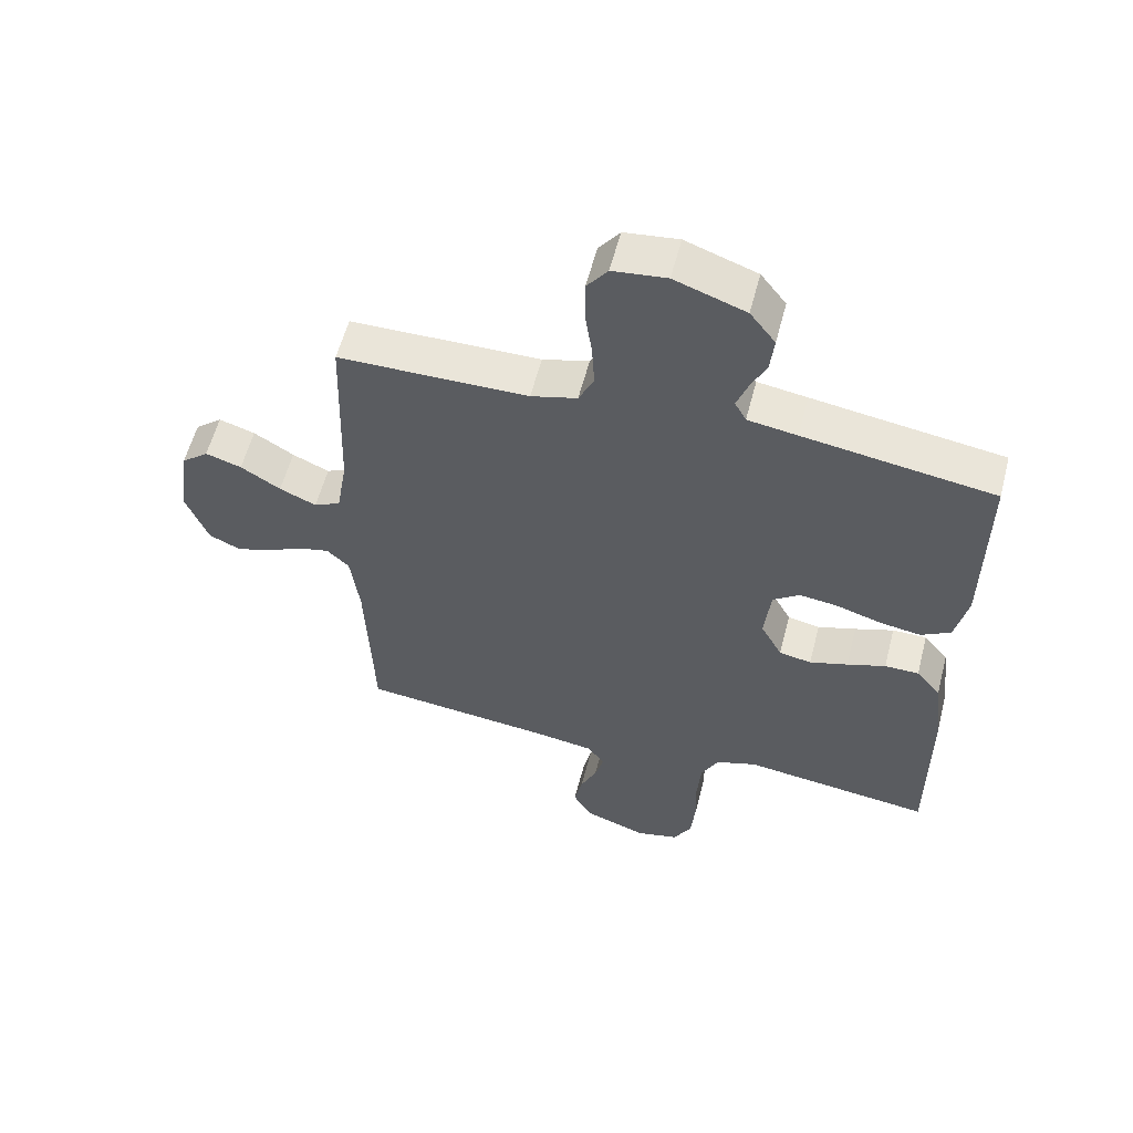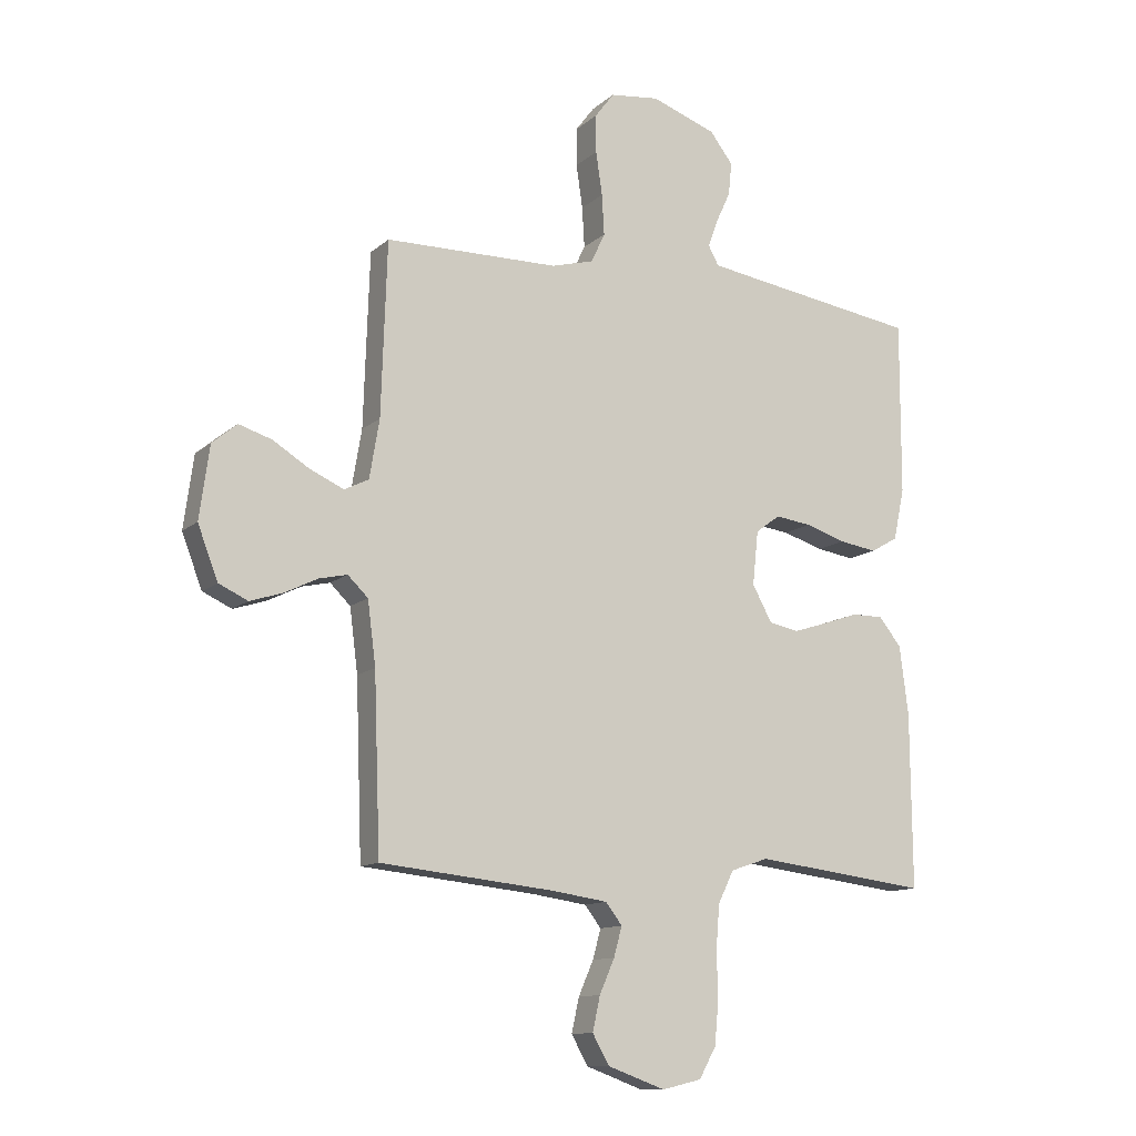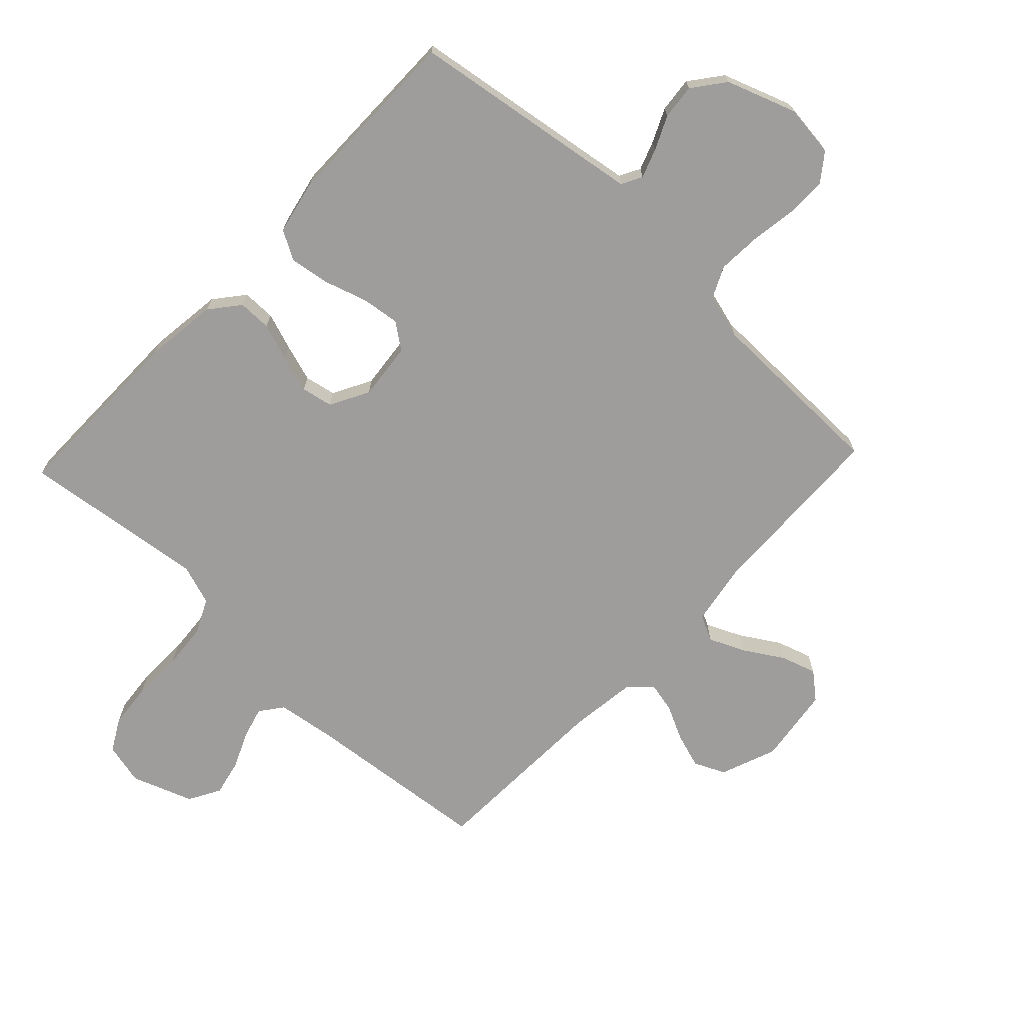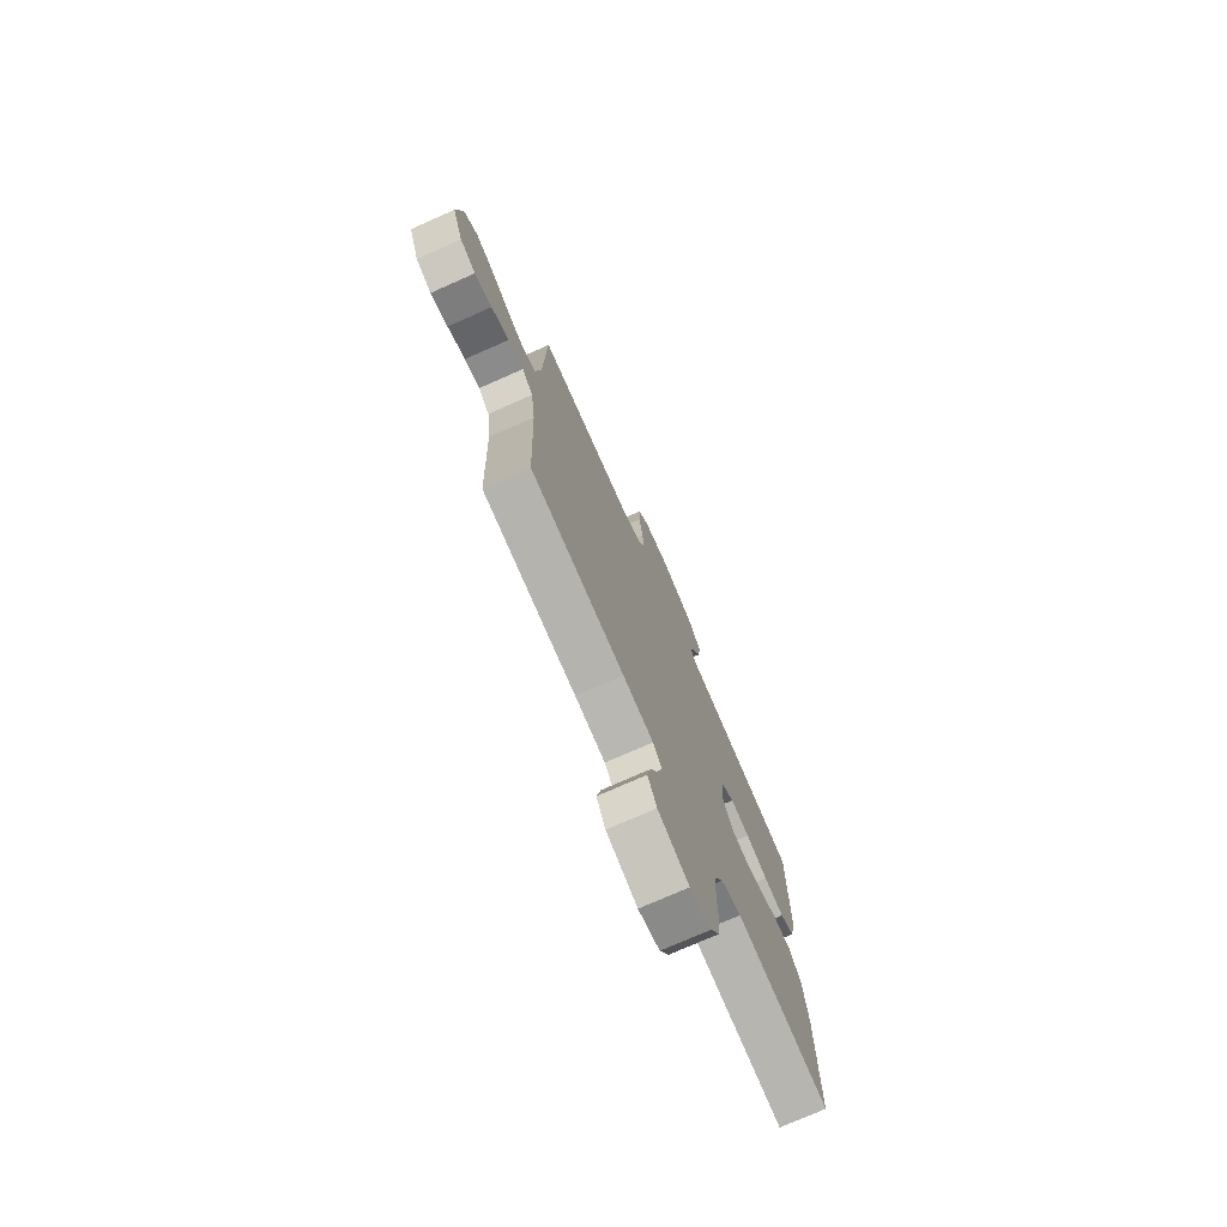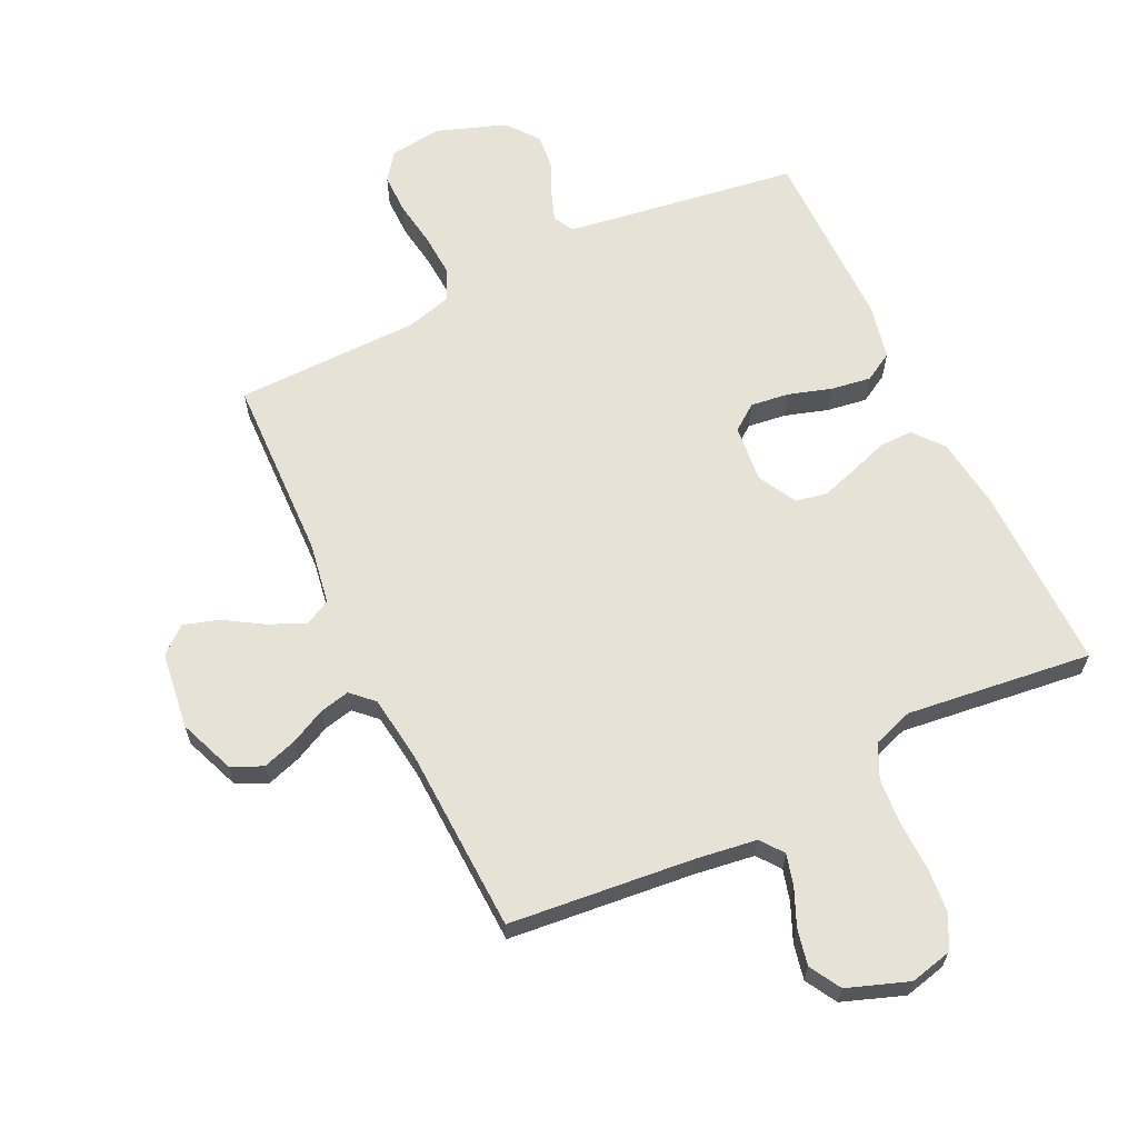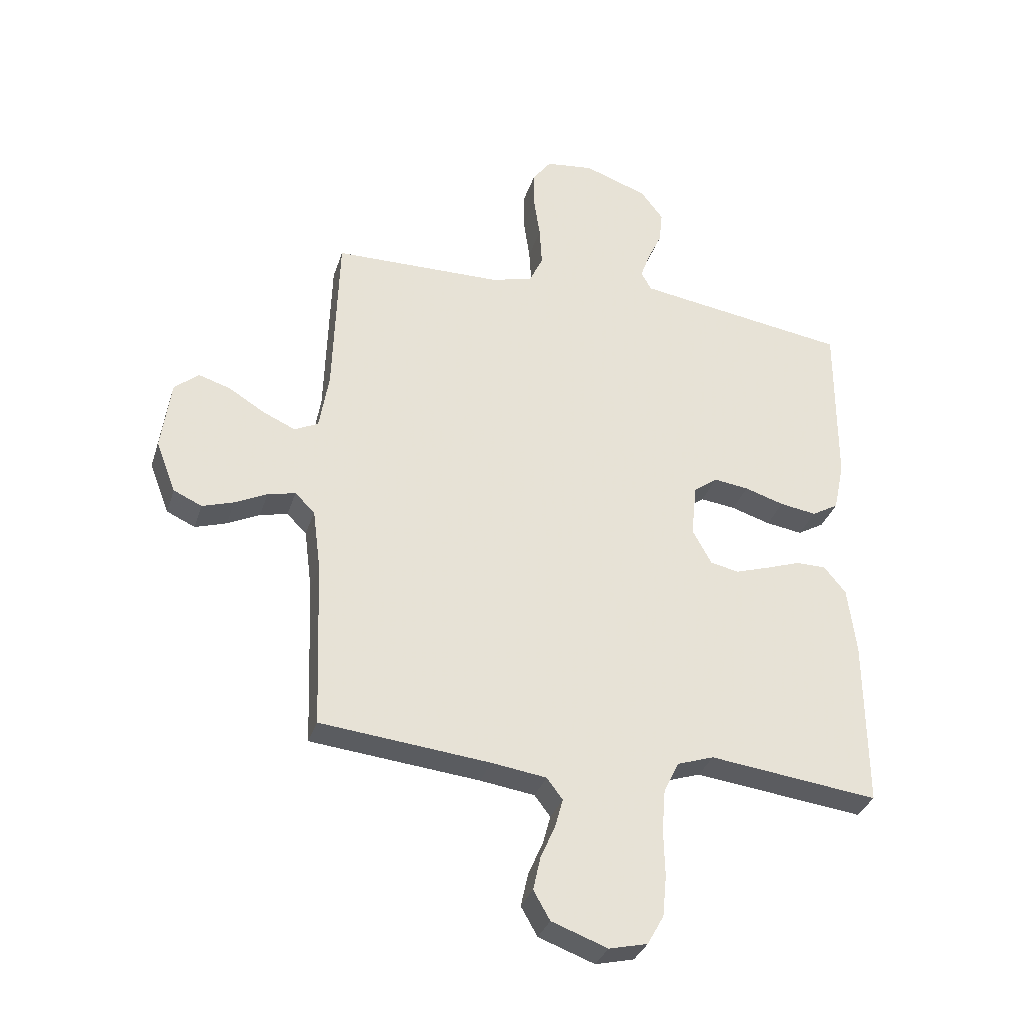
<metadata>
{"format":"obj","ext":"obj","renderer":"f3d","projection":"perspective","resolution":1024,"background":"white","views":[{"elev":57.6,"azim":-165.5,"up":"+Z"},{"elev":-12.0,"azim":151.8,"up":"+Z"},{"elev":-70.4,"azim":-43.4,"up":"+Y"},{"elev":-75.1,"azim":113.9,"up":"+Z"},{"elev":63.8,"azim":154.2,"up":"+Y"},{"elev":-33.0,"azim":163.4,"up":"+Z"}]}
</metadata>
<code>
v 0.5 0.07 0.5
v 0.51 0.07 0.2
v 0.527 0.07 0.099
v 0.569 0.07 0.078
v 0.627 0.07 0.104
v 0.69 0.07 0.143
v 0.747 0.07 0.161
v 0.79 0.07 0.125
v 0.807 0.07 0
v 0.772 0.07 -0.091
v 0.722 0.07 -0.114
v 0.666 0.07 -0.096
v 0.609 0.07 -0.068
v 0.56 0.07 -0.057
v 0.525 0.07 -0.091
v 0.511 0.07 -0.2
v 0.5 0.07 -0.5
v 0.2 0.07 -0.531
v 0.103 0.07 -0.545
v 0.075 0.07 -0.582
v 0.089 0.07 -0.633
v 0.115 0.07 -0.692
v 0.128 0.07 -0.751
v 0.099 0.07 -0.802
v 0 0.07 -0.838
v -0.068 0.07 -0.822
v -0.097 0.07 -0.77
v -0.104 0.07 -0.697
v -0.102 0.07 -0.615
v -0.108 0.07 -0.54
v -0.135 0.07 -0.485
v -0.2 0.07 -0.463
v -0.5 0.07 -0.5
v -0.498 0.07 -0.2
v -0.483 0.07 -0.081
v -0.444 0.07 -0.033
v -0.39 0.07 -0.033
v -0.329 0.07 -0.054
v -0.269 0.07 -0.073
v -0.218 0.07 -0.063
v -0.184 0.07 0
v -0.194 0.07 0.093
v -0.236 0.07 0.124
v -0.298 0.07 0.116
v -0.368 0.07 0.094
v -0.433 0.07 0.084
v -0.48 0.07 0.111
v -0.499 0.07 0.2
v -0.5 0.07 0.5
v -0.2 0.07 0.545
v -0.122 0.07 0.557
v -0.104 0.07 0.59
v -0.121 0.07 0.637
v -0.146 0.07 0.691
v -0.152 0.07 0.748
v -0.112 0.07 0.8
v 0 0.07 0.84
v 0.085 0.07 0.83
v 0.118 0.07 0.786
v 0.118 0.07 0.72
v 0.107 0.07 0.645
v 0.103 0.07 0.575
v 0.127 0.07 0.524
v 0.2 0.07 0.504
v 0.5 0 0.5
v 0.51 0 0.2
v 0.527 0 0.099
v 0.569 0 0.078
v 0.627 0 0.104
v 0.69 0 0.143
v 0.747 0 0.161
v 0.79 0 0.125
v 0.807 0 0
v 0.772 0 -0.091
v 0.722 0 -0.114
v 0.666 0 -0.096
v 0.609 0 -0.068
v 0.56 0 -0.057
v 0.525 0 -0.091
v 0.511 0 -0.2
v 0.5 0 -0.5
v 0.2 0 -0.531
v 0.103 0 -0.545
v 0.075 0 -0.582
v 0.089 0 -0.633
v 0.115 0 -0.692
v 0.128 0 -0.751
v 0.099 0 -0.802
v 0 0 -0.838
v -0.068 0 -0.822
v -0.097 0 -0.77
v -0.104 0 -0.697
v -0.102 0 -0.615
v -0.108 0 -0.54
v -0.135 0 -0.485
v -0.2 0 -0.463
v -0.5 0 -0.5
v -0.498 0 -0.2
v -0.483 0 -0.081
v -0.444 0 -0.033
v -0.39 0 -0.033
v -0.329 0 -0.054
v -0.269 0 -0.073
v -0.218 0 -0.063
v -0.184 0 0
v -0.194 0 0.093
v -0.236 0 0.124
v -0.298 0 0.116
v -0.368 0 0.094
v -0.433 0 0.084
v -0.48 0 0.111
v -0.499 0 0.2
v -0.5 0 0.5
v -0.2 0 0.545
v -0.122 0 0.557
v -0.104 0 0.59
v -0.121 0 0.637
v -0.146 0 0.691
v -0.152 0 0.748
v -0.112 0 0.8
v 0 0 0.84
v 0.085 0 0.83
v 0.118 0 0.786
v 0.118 0 0.72
v 0.107 0 0.645
v 0.103 0 0.575
v 0.127 0 0.524
v 0.2 0 0.504
f 59 60 61
f 58 59 61
f 57 58 61
f 56 57 61
f 55 56 61
f 54 55 61
f 53 54 61
f 52 53 61 62
f 51 52 62 63
f 48 49 50
f 47 48 50
f 46 47 50
f 45 46 50
f 44 45 50
f 51 63 64
f 50 51 64
f 44 50 64
f 43 44 64
f 36 37 38
f 35 36 38
f 34 35 38
f 33 34 38
f 32 33 38
f 31 32 38 39
f 30 31 39 40
f 27 28 29
f 26 27 29
f 25 26 29
f 24 25 29
f 23 24 29
f 22 23 29
f 21 22 29
f 20 21 29 30
f 30 40 41
f 20 30 41
f 19 20 41
f 16 17 18
f 19 41 42
f 18 19 42
f 16 18 42
f 15 16 42
f 11 12 13
f 10 11 13
f 9 10 13
f 8 9 13
f 7 8 13
f 6 7 13
f 5 6 13
f 4 5 13 14
f 64 1 2
f 43 64 2
f 42 43 2
f 14 15 42
f 4 14 42
f 3 4 42
f 2 3 42
f 125 124 123
f 125 123 122
f 125 122 121
f 125 121 120
f 125 120 119
f 125 119 118
f 125 118 117
f 126 125 117 116
f 127 126 116 115
f 114 113 112
f 114 112 111
f 114 111 110
f 114 110 109
f 114 109 108
f 128 127 115
f 128 115 114
f 128 114 108
f 128 108 107
f 102 101 100
f 102 100 99
f 102 99 98
f 102 98 97
f 102 97 96
f 103 102 96 95
f 104 103 95 94
f 93 92 91
f 93 91 90
f 93 90 89
f 93 89 88
f 93 88 87
f 93 87 86
f 93 86 85
f 94 93 85 84
f 105 104 94
f 105 94 84
f 105 84 83
f 82 81 80
f 106 105 83
f 106 83 82
f 106 82 80
f 106 80 79
f 77 76 75
f 77 75 74
f 77 74 73
f 77 73 72
f 77 72 71
f 77 71 70
f 77 70 69
f 78 77 69 68
f 66 65 128
f 66 128 107
f 66 107 106
f 106 79 78
f 106 78 68
f 106 68 67
f 106 67 66
f 1 65 66 2
f 2 66 67 3
f 3 67 68 4
f 4 68 69 5
f 5 69 70 6
f 6 70 71 7
f 7 71 72 8
f 8 72 73 9
f 9 73 74 10
f 10 74 75 11
f 11 75 76 12
f 12 76 77 13
f 13 77 78 14
f 14 78 79 15
f 15 79 80 16
f 16 80 81 17
f 17 81 82 18
f 18 82 83 19
f 19 83 84 20
f 20 84 85 21
f 21 85 86 22
f 22 86 87 23
f 23 87 88 24
f 24 88 89 25
f 25 89 90 26
f 26 90 91 27
f 27 91 92 28
f 28 92 93 29
f 29 93 94 30
f 30 94 95 31
f 31 95 96 32
f 32 96 97 33
f 33 97 98 34
f 34 98 99 35
f 35 99 100 36
f 36 100 101 37
f 37 101 102 38
f 38 102 103 39
f 39 103 104 40
f 40 104 105 41
f 41 105 106 42
f 42 106 107 43
f 43 107 108 44
f 44 108 109 45
f 45 109 110 46
f 46 110 111 47
f 47 111 112 48
f 48 112 113 49
f 49 113 114 50
f 50 114 115 51
f 51 115 116 52
f 52 116 117 53
f 53 117 118 54
f 54 118 119 55
f 55 119 120 56
f 56 120 121 57
f 57 121 122 58
f 58 122 123 59
f 59 123 124 60
f 60 124 125 61
f 61 125 126 62
f 62 126 127 63
f 63 127 128 64
f 64 128 65 1

</code>
